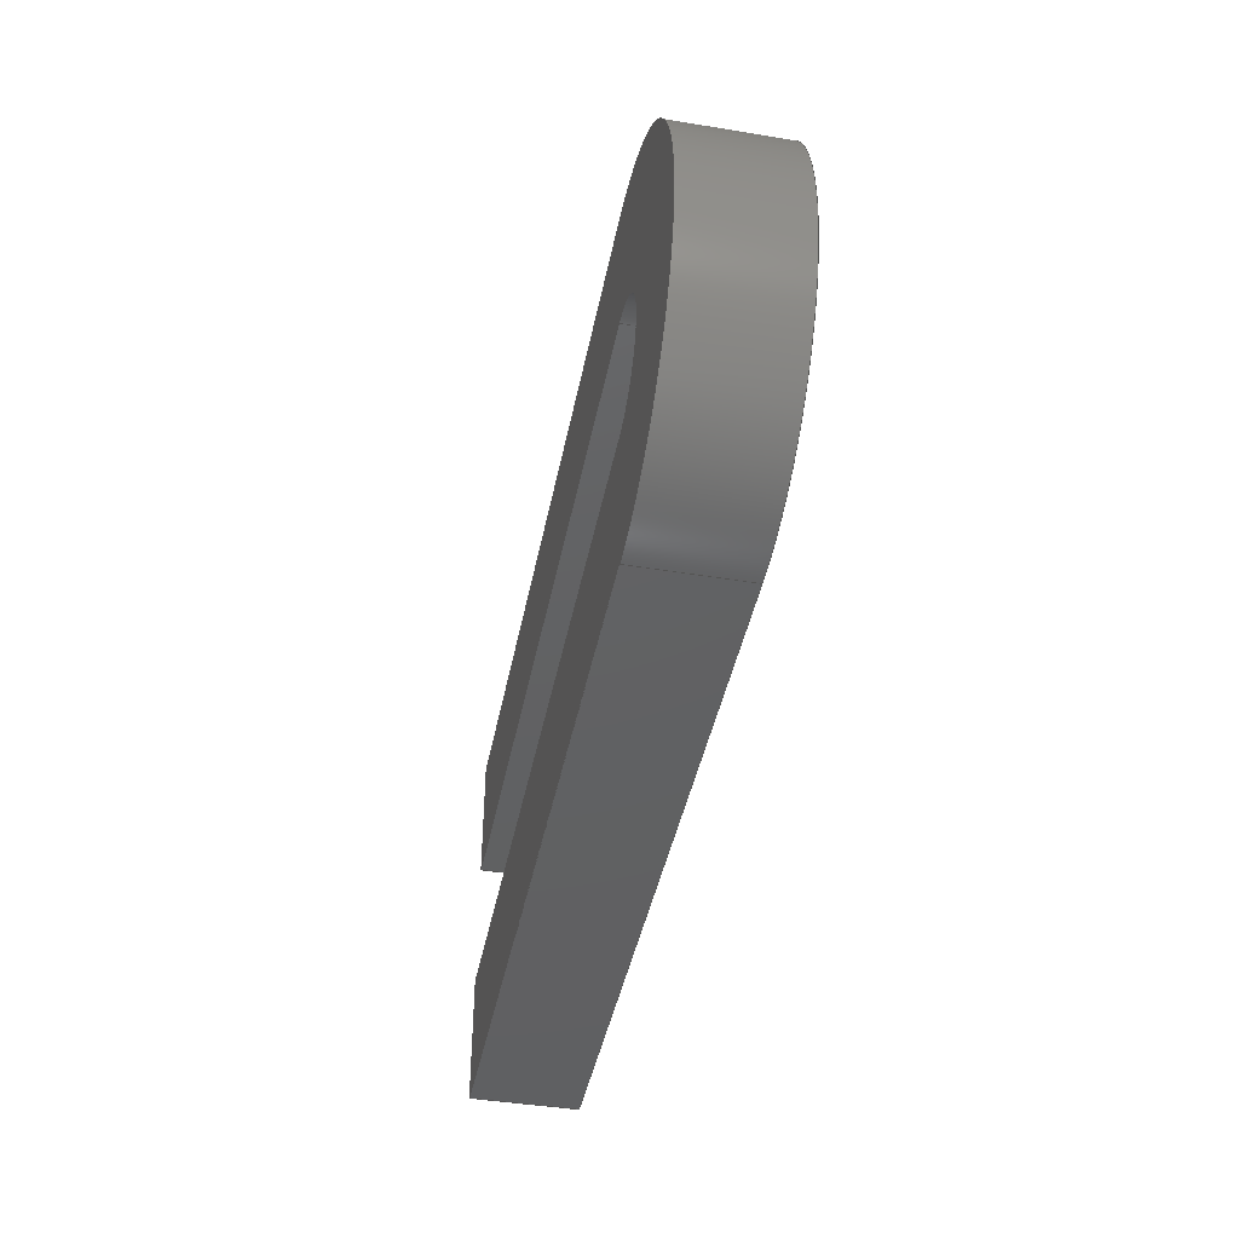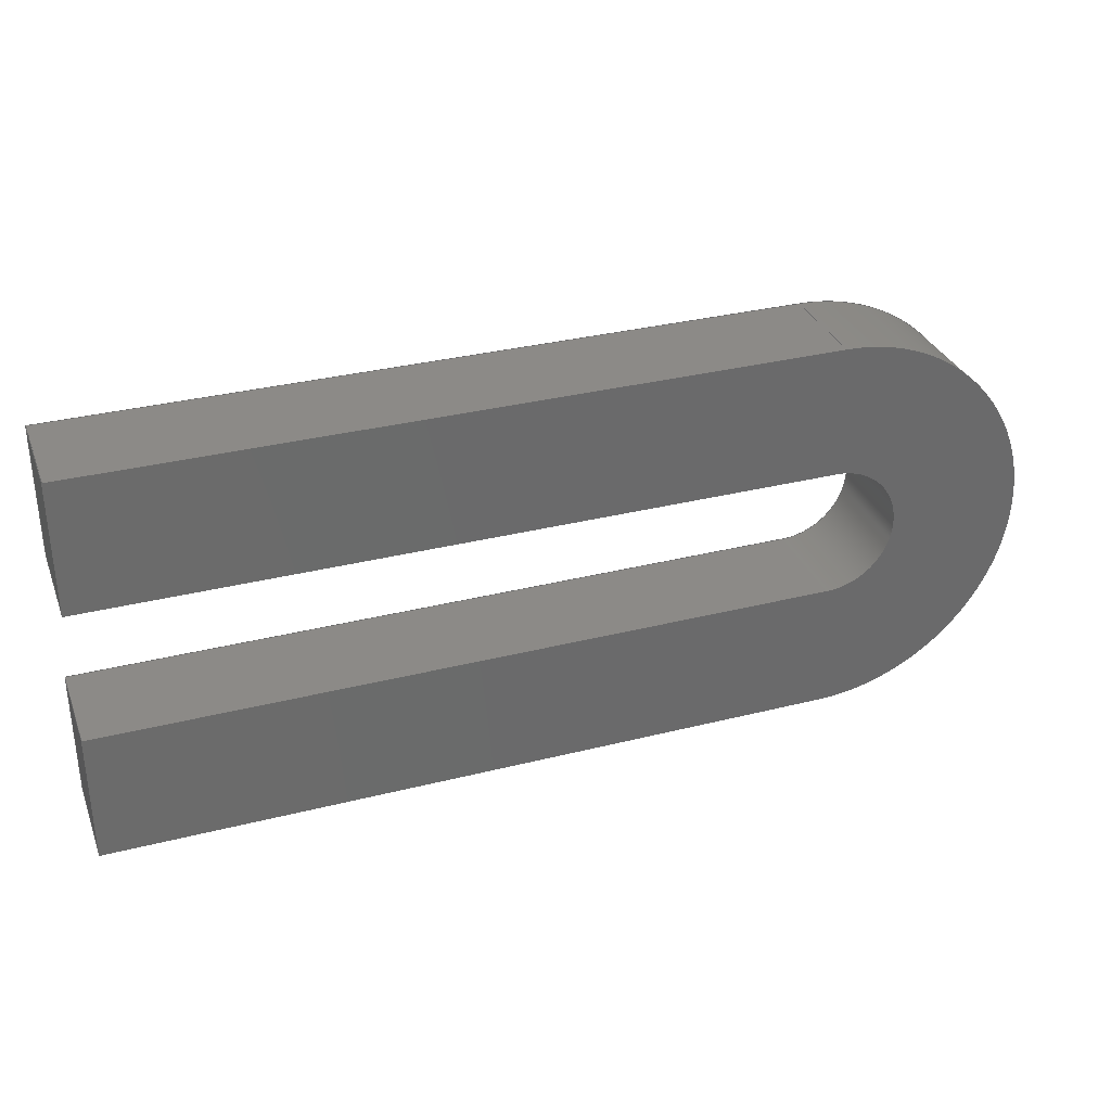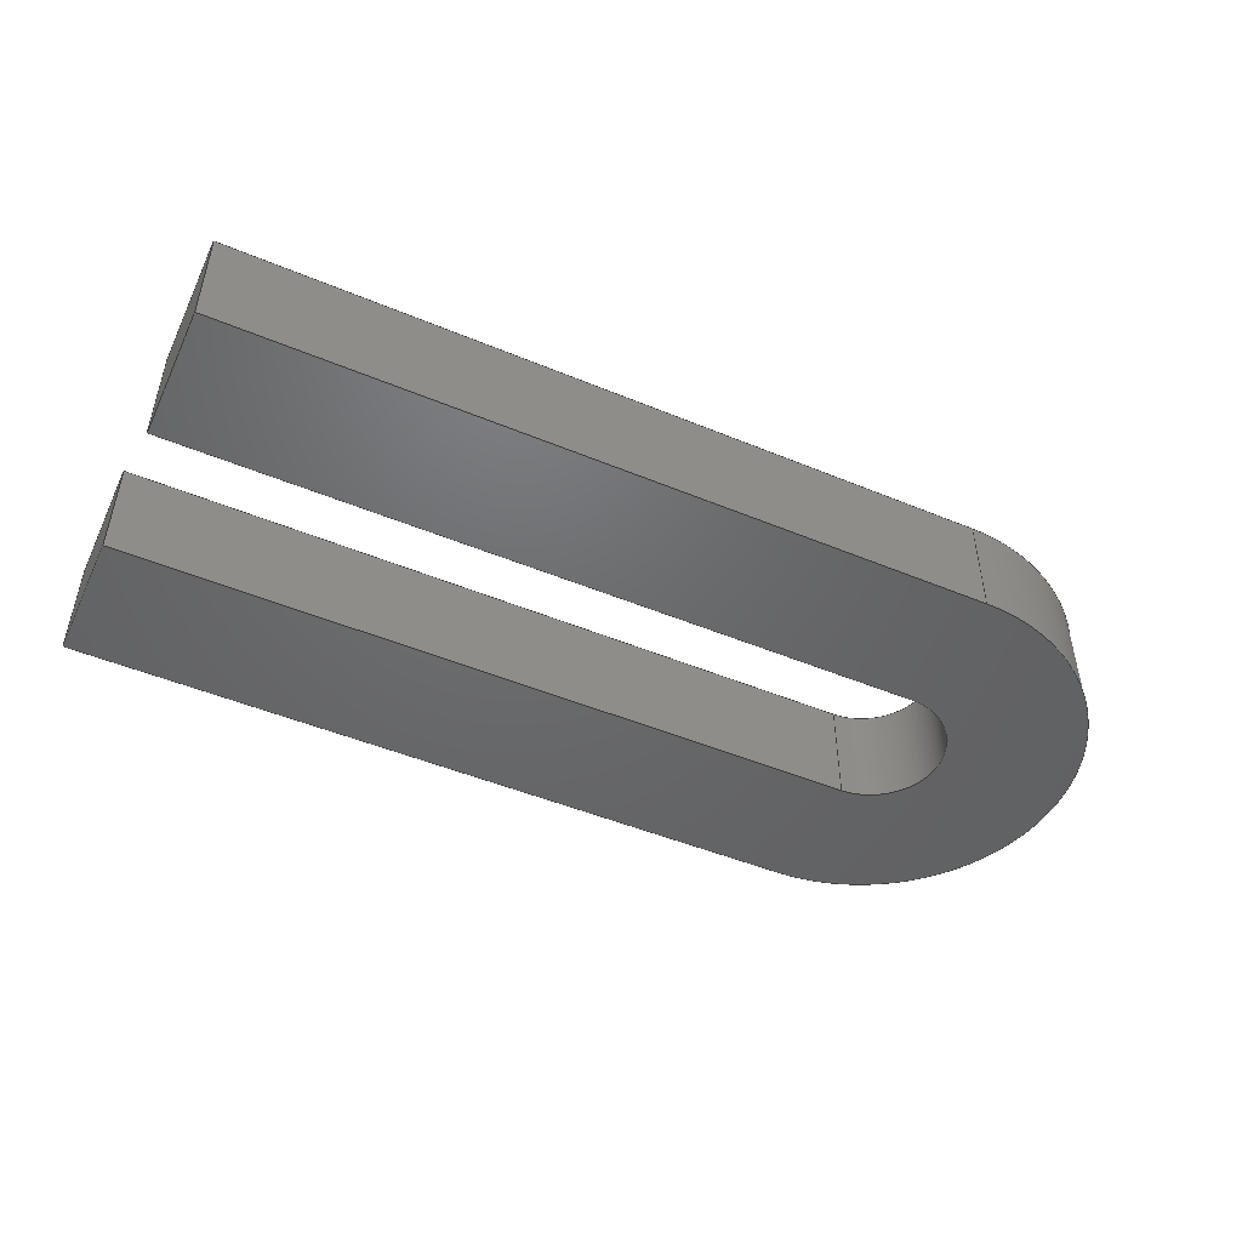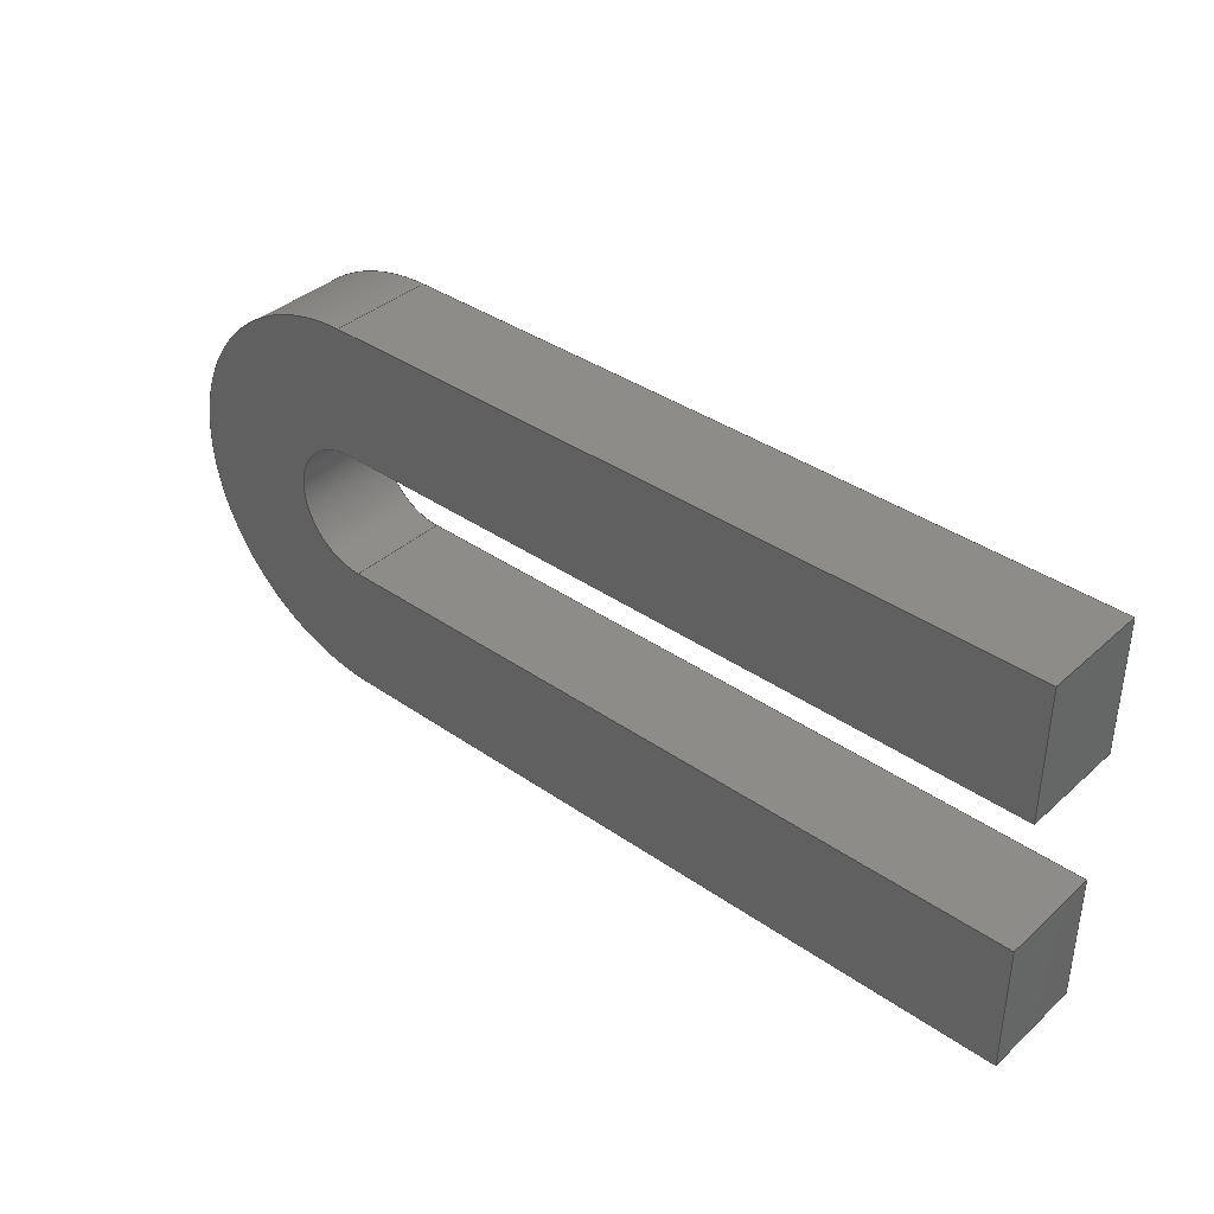
<metadata>
{"format":"step","ext":"stp","renderer":"f3d","projection":"perspective","resolution":1024,"background":"white","views":[{"elev":-43.0,"azim":78.9,"up":"+Y"},{"elev":32.4,"azim":-19.4,"up":"+Y"},{"elev":-47.9,"azim":-25.0,"up":"+Z"},{"elev":37.8,"azim":-138.5,"up":"+Y"}]}
</metadata>
<code>
ISO-10303-21;
DATA;
#1=MECHANICAL_DESIGN_GEOMETRIC_PRESENTATION_REPRESENTATION('',(#5),#299);
#2=PRESENTATION_LAYER_ASSIGNMENT('0','0',(#6));
#3=SHAPE_REPRESENTATION_RELATIONSHIP('SRR','None',#305,#4);
#4=ADVANCED_BREP_SHAPE_REPRESENTATION('',(#6),#298);
#5=STYLED_ITEM('',(#314),#6);
#6=MANIFOLD_SOLID_BREP('34D',#179);
#7=CIRCLE('',#185,1.905);
#8=CIRCLE('',#186,1.905);
#9=CIRCLE('',#191,0.645);
#10=CIRCLE('',#192,0.645);
#11=CYLINDRICAL_SURFACE('',#184,1.905);
#12=CYLINDRICAL_SURFACE('',#190,0.645);
#13=FACE_OUTER_BOUND('',#23,.T.);
#14=FACE_OUTER_BOUND('',#24,.T.);
#15=FACE_OUTER_BOUND('',#25,.T.);
#16=FACE_OUTER_BOUND('',#26,.T.);
#17=FACE_OUTER_BOUND('',#27,.T.);
#18=FACE_OUTER_BOUND('',#28,.T.);
#19=FACE_OUTER_BOUND('',#29,.T.);
#20=FACE_OUTER_BOUND('',#30,.T.);
#21=FACE_OUTER_BOUND('',#31,.T.);
#22=FACE_OUTER_BOUND('',#32,.T.);
#23=EDGE_LOOP('',(#113,#114,#115,#116));
#24=EDGE_LOOP('',(#117,#118,#119,#120));
#25=EDGE_LOOP('',(#121,#122,#123,#124));
#26=EDGE_LOOP('',(#125,#126,#127,#128));
#27=EDGE_LOOP('',(#129,#130,#131,#132));
#28=EDGE_LOOP('',(#133,#134,#135,#136));
#29=EDGE_LOOP('',(#137,#138,#139,#140));
#30=EDGE_LOOP('',(#141,#142,#143,#144));
#31=EDGE_LOOP('',(#145,#146,#147,#148,#149,#150,#151,#152));
#32=EDGE_LOOP('',(#153,#154,#155,#156,#157,#158,#159,#160));
#33=LINE('',#249,#53);
#34=LINE('',#251,#54);
#35=LINE('',#253,#55);
#36=LINE('',#254,#56);
#37=LINE('',#257,#57);
#38=LINE('',#259,#58);
#39=LINE('',#260,#59);
#40=LINE('',#263,#60);
#41=LINE('',#265,#61);
#42=LINE('',#266,#62);
#43=LINE('',#272,#63);
#44=LINE('',#275,#64);
#45=LINE('',#277,#65);
#46=LINE('',#278,#66);
#47=LINE('',#281,#67);
#48=LINE('',#283,#68);
#49=LINE('',#284,#69);
#50=LINE('',#287,#70);
#51=LINE('',#289,#71);
#52=LINE('',#290,#72);
#53=VECTOR('',#199,1);
#54=VECTOR('',#200,1);
#55=VECTOR('',#201,1);
#56=VECTOR('',#202,1);
#57=VECTOR('',#205,1);
#58=VECTOR('',#206,1);
#59=VECTOR('',#207,1);
#60=VECTOR('',#210,1);
#61=VECTOR('',#211,1);
#62=VECTOR('',#212,1);
#63=VECTOR('',#219,1);
#64=VECTOR('',#222,1);
#65=VECTOR('',#223,1);
#66=VECTOR('',#224,1);
#67=VECTOR('',#227,1);
#68=VECTOR('',#228,1);
#69=VECTOR('',#229,1);
#70=VECTOR('',#232,1);
#71=VECTOR('',#233,1);
#72=VECTOR('',#234,1);
#73=VERTEX_POINT('',#247);
#74=VERTEX_POINT('',#248);
#75=VERTEX_POINT('',#250);
#76=VERTEX_POINT('',#252);
#77=VERTEX_POINT('',#256);
#78=VERTEX_POINT('',#258);
#79=VERTEX_POINT('',#262);
#80=VERTEX_POINT('',#264);
#81=VERTEX_POINT('',#268);
#82=VERTEX_POINT('',#270);
#83=VERTEX_POINT('',#274);
#84=VERTEX_POINT('',#276);
#85=VERTEX_POINT('',#280);
#86=VERTEX_POINT('',#282);
#87=VERTEX_POINT('',#286);
#88=VERTEX_POINT('',#288);
#89=EDGE_CURVE('',#73,#74,#33,.T.);
#90=EDGE_CURVE('',#73,#75,#34,.T.);
#91=EDGE_CURVE('',#76,#75,#35,.T.);
#92=EDGE_CURVE('',#74,#76,#36,.T.);
#93=EDGE_CURVE('',#74,#77,#37,.T.);
#94=EDGE_CURVE('',#78,#76,#38,.T.);
#95=EDGE_CURVE('',#77,#78,#39,.T.);
#96=EDGE_CURVE('',#77,#79,#40,.T.);
#97=EDGE_CURVE('',#80,#78,#41,.T.);
#98=EDGE_CURVE('',#79,#80,#42,.T.);
#99=EDGE_CURVE('',#79,#81,#7,.T.);
#100=EDGE_CURVE('',#82,#80,#8,.T.);
#101=EDGE_CURVE('',#81,#82,#43,.T.);
#102=EDGE_CURVE('',#81,#83,#44,.T.);
#103=EDGE_CURVE('',#84,#82,#45,.T.);
#104=EDGE_CURVE('',#83,#84,#46,.T.);
#105=EDGE_CURVE('',#83,#85,#47,.T.);
#106=EDGE_CURVE('',#86,#84,#48,.T.);
#107=EDGE_CURVE('',#85,#86,#49,.T.);
#108=EDGE_CURVE('',#85,#87,#50,.T.);
#109=EDGE_CURVE('',#88,#86,#51,.T.);
#110=EDGE_CURVE('',#87,#88,#52,.T.);
#111=EDGE_CURVE('',#87,#73,#9,.T.);
#112=EDGE_CURVE('',#75,#88,#10,.T.);
#113=ORIENTED_EDGE('',*,*,#89,.F.);
#114=ORIENTED_EDGE('',*,*,#90,.T.);
#115=ORIENTED_EDGE('',*,*,#91,.F.);
#116=ORIENTED_EDGE('',*,*,#92,.F.);
#117=ORIENTED_EDGE('',*,*,#93,.F.);
#118=ORIENTED_EDGE('',*,*,#92,.T.);
#119=ORIENTED_EDGE('',*,*,#94,.F.);
#120=ORIENTED_EDGE('',*,*,#95,.F.);
#121=ORIENTED_EDGE('',*,*,#96,.F.);
#122=ORIENTED_EDGE('',*,*,#95,.T.);
#123=ORIENTED_EDGE('',*,*,#97,.F.);
#124=ORIENTED_EDGE('',*,*,#98,.F.);
#125=ORIENTED_EDGE('',*,*,#99,.F.);
#126=ORIENTED_EDGE('',*,*,#98,.T.);
#127=ORIENTED_EDGE('',*,*,#100,.F.);
#128=ORIENTED_EDGE('',*,*,#101,.F.);
#129=ORIENTED_EDGE('',*,*,#102,.F.);
#130=ORIENTED_EDGE('',*,*,#101,.T.);
#131=ORIENTED_EDGE('',*,*,#103,.F.);
#132=ORIENTED_EDGE('',*,*,#104,.F.);
#133=ORIENTED_EDGE('',*,*,#105,.F.);
#134=ORIENTED_EDGE('',*,*,#104,.T.);
#135=ORIENTED_EDGE('',*,*,#106,.F.);
#136=ORIENTED_EDGE('',*,*,#107,.F.);
#137=ORIENTED_EDGE('',*,*,#108,.F.);
#138=ORIENTED_EDGE('',*,*,#107,.T.);
#139=ORIENTED_EDGE('',*,*,#109,.F.);
#140=ORIENTED_EDGE('',*,*,#110,.F.);
#141=ORIENTED_EDGE('',*,*,#111,.F.);
#142=ORIENTED_EDGE('',*,*,#110,.T.);
#143=ORIENTED_EDGE('',*,*,#112,.F.);
#144=ORIENTED_EDGE('',*,*,#90,.F.);
#145=ORIENTED_EDGE('',*,*,#111,.T.);
#146=ORIENTED_EDGE('',*,*,#89,.T.);
#147=ORIENTED_EDGE('',*,*,#93,.T.);
#148=ORIENTED_EDGE('',*,*,#96,.T.);
#149=ORIENTED_EDGE('',*,*,#99,.T.);
#150=ORIENTED_EDGE('',*,*,#102,.T.);
#151=ORIENTED_EDGE('',*,*,#105,.T.);
#152=ORIENTED_EDGE('',*,*,#108,.T.);
#153=ORIENTED_EDGE('',*,*,#112,.T.);
#154=ORIENTED_EDGE('',*,*,#109,.T.);
#155=ORIENTED_EDGE('',*,*,#106,.T.);
#156=ORIENTED_EDGE('',*,*,#103,.T.);
#157=ORIENTED_EDGE('',*,*,#100,.T.);
#158=ORIENTED_EDGE('',*,*,#97,.T.);
#159=ORIENTED_EDGE('',*,*,#94,.T.);
#160=ORIENTED_EDGE('',*,*,#91,.T.);
#161=PLANE('',#181);
#162=PLANE('',#182);
#163=PLANE('',#183);
#164=PLANE('',#187);
#165=PLANE('',#188);
#166=PLANE('',#189);
#167=PLANE('',#193);
#168=PLANE('',#194);
#169=ADVANCED_FACE('',(#13),#161,.T.);
#170=ADVANCED_FACE('',(#14),#162,.T.);
#171=ADVANCED_FACE('',(#15),#163,.T.);
#172=ADVANCED_FACE('',(#16),#11,.T.);
#173=ADVANCED_FACE('',(#17),#164,.T.);
#174=ADVANCED_FACE('',(#18),#165,.T.);
#175=ADVANCED_FACE('',(#19),#166,.T.);
#176=ADVANCED_FACE('',(#20),#12,.F.);
#177=ADVANCED_FACE('',(#21),#167,.F.);
#178=ADVANCED_FACE('',(#22),#168,.T.);
#179=CLOSED_SHELL('',(#169,#170,#171,#172,#173,#174,#175,#176,#177,#178));
#180=AXIS2_PLACEMENT_3D('placement',#245,#195,#196);
#181=AXIS2_PLACEMENT_3D('',#246,#197,#198);
#182=AXIS2_PLACEMENT_3D('',#255,#203,#204);
#183=AXIS2_PLACEMENT_3D('',#261,#208,#209);
#184=AXIS2_PLACEMENT_3D('',#267,#213,#214);
#185=AXIS2_PLACEMENT_3D('',#269,#215,#216);
#186=AXIS2_PLACEMENT_3D('',#271,#217,#218);
#187=AXIS2_PLACEMENT_3D('',#273,#220,#221);
#188=AXIS2_PLACEMENT_3D('',#279,#225,#226);
#189=AXIS2_PLACEMENT_3D('',#285,#230,#231);
#190=AXIS2_PLACEMENT_3D('',#291,#235,#236);
#191=AXIS2_PLACEMENT_3D('',#292,#237,#238);
#192=AXIS2_PLACEMENT_3D('',#293,#239,#240);
#193=AXIS2_PLACEMENT_3D('',#294,#241,#242);
#194=AXIS2_PLACEMENT_3D('',#295,#243,#244);
#195=DIRECTION('axis',(0,0,1));
#196=DIRECTION('refdir',(1,0,0));
#197=DIRECTION('center_axis',(0,-1,0));
#198=DIRECTION('ref_axis',(1,0,0));
#199=DIRECTION('',(-1,0,0));
#200=DIRECTION('',(0,0,1));
#201=DIRECTION('',(1,0,0));
#202=DIRECTION('',(0,0,1));
#203=DIRECTION('center_axis',(-1,0,0));
#204=DIRECTION('ref_axis',(0,-1,0));
#205=DIRECTION('',(0,1,0));
#206=DIRECTION('',(0,-1,0));
#207=DIRECTION('',(0,0,1));
#208=DIRECTION('center_axis',(0,1,0));
#209=DIRECTION('ref_axis',(-1,0,0));
#210=DIRECTION('',(1,0,0));
#211=DIRECTION('',(-1,0,0));
#212=DIRECTION('',(0,0,1));
#213=DIRECTION('center_axis',(0,0,1));
#214=DIRECTION('ref_axis',(3.73e-15,1,0));
#215=DIRECTION('center_axis',(0,0,-1));
#216=DIRECTION('ref_axis',(3.73e-15,1,0));
#217=DIRECTION('center_axis',(0,0,1));
#218=DIRECTION('ref_axis',(3.73e-15,1,0));
#219=DIRECTION('',(0,0,1));
#220=DIRECTION('center_axis',(-1.014e-15,-1,0));
#221=DIRECTION('ref_axis',(1,-1.014e-15,0));
#222=DIRECTION('',(-1,1.014e-15,0));
#223=DIRECTION('',(1,-1.014e-15,0));
#224=DIRECTION('',(0,0,1));
#225=DIRECTION('center_axis',(-1,0,0));
#226=DIRECTION('ref_axis',(0,-1,0));
#227=DIRECTION('',(0,1,0));
#228=DIRECTION('',(0,-1,0));
#229=DIRECTION('',(0,0,1));
#230=DIRECTION('center_axis',(1.014e-15,1,0));
#231=DIRECTION('ref_axis',(-1,1.014e-15,0));
#232=DIRECTION('',(1,-1.014e-15,0));
#233=DIRECTION('',(-1,1.014e-15,0));
#234=DIRECTION('',(0,0,1));
#235=DIRECTION('center_axis',(0,0,1));
#236=DIRECTION('ref_axis',(0,-1,0));
#237=DIRECTION('center_axis',(0,0,1));
#238=DIRECTION('ref_axis',(0,-1,0));
#239=DIRECTION('center_axis',(0,0,-1));
#240=DIRECTION('ref_axis',(0,-1,0));
#241=DIRECTION('center_axis',(0,0,1));
#242=DIRECTION('ref_axis',(1,0,0));
#243=DIRECTION('center_axis',(0,0,1));
#244=DIRECTION('ref_axis',(1,0,0));
#245=CARTESIAN_POINT('',(0,0,0));
#246=CARTESIAN_POINT('Origin',(36,43.56,0));
#247=CARTESIAN_POINT('',(43.01,43.56,0));
#248=CARTESIAN_POINT('',(36,43.56,0));
#249=CARTESIAN_POINT('',(43.01,43.56,0));
#250=CARTESIAN_POINT('',(43.01,43.56,1));
#251=CARTESIAN_POINT('',(43.01,43.56,0));
#252=CARTESIAN_POINT('',(36,43.56,1));
#253=CARTESIAN_POINT('',(43.01,43.56,1));
#254=CARTESIAN_POINT('',(36,43.56,0));
#255=CARTESIAN_POINT('Origin',(36,44.82,0));
#256=CARTESIAN_POINT('',(36,44.82,0));
#257=CARTESIAN_POINT('',(36,43.56,0));
#258=CARTESIAN_POINT('',(36,44.82,1));
#259=CARTESIAN_POINT('',(36,43.56,1));
#260=CARTESIAN_POINT('',(36,44.82,0));
#261=CARTESIAN_POINT('Origin',(43.01,44.82,0));
#262=CARTESIAN_POINT('',(43.01,44.82,0));
#263=CARTESIAN_POINT('',(36,44.82,0));
#264=CARTESIAN_POINT('',(43.01,44.82,1));
#265=CARTESIAN_POINT('',(36,44.82,1));
#266=CARTESIAN_POINT('',(43.01,44.82,0));
#267=CARTESIAN_POINT('Origin',(43.01,42.91,0));
#268=CARTESIAN_POINT('',(43.01,41.01,0));
#269=CARTESIAN_POINT('Origin',(43.01,42.91,0));
#270=CARTESIAN_POINT('',(43.01,41.01,1));
#271=CARTESIAN_POINT('Origin',(43.01,42.91,1));
#272=CARTESIAN_POINT('',(43.01,41.01,0));
#273=CARTESIAN_POINT('Origin',(36,41.01,0));
#274=CARTESIAN_POINT('',(36,41.01,0));
#275=CARTESIAN_POINT('',(43.01,41.01,0));
#276=CARTESIAN_POINT('',(36,41.01,1));
#277=CARTESIAN_POINT('',(43.01,41.01,1));
#278=CARTESIAN_POINT('',(36,41.01,0));
#279=CARTESIAN_POINT('Origin',(36,42.27,0));
#280=CARTESIAN_POINT('',(36,42.27,0));
#281=CARTESIAN_POINT('',(36,41.01,0));
#282=CARTESIAN_POINT('',(36,42.27,1));
#283=CARTESIAN_POINT('',(36,41.01,1));
#284=CARTESIAN_POINT('',(36,42.27,0));
#285=CARTESIAN_POINT('Origin',(43.01,42.27,0));
#286=CARTESIAN_POINT('',(43.01,42.27,0));
#287=CARTESIAN_POINT('',(36,42.27,0));
#288=CARTESIAN_POINT('',(43.01,42.27,1));
#289=CARTESIAN_POINT('',(36,42.27,1));
#290=CARTESIAN_POINT('',(43.01,42.27,0));
#291=CARTESIAN_POINT('Origin',(43.01,42.91,0));
#292=CARTESIAN_POINT('Origin',(43.01,42.91,0));
#293=CARTESIAN_POINT('Origin',(43.01,42.91,1));
#294=CARTESIAN_POINT('Origin',(40,42.91,0));
#295=CARTESIAN_POINT('Origin',(40,42.91,1));
#296=UNCERTAINTY_MEASURE_WITH_UNIT(LENGTH_MEASURE(1e-05),#300,
'DISTANCE_ACCURACY_VALUE',
'Maximum model space distance between geometric entities at asserted c
onnectivities');
#297=UNCERTAINTY_MEASURE_WITH_UNIT(LENGTH_MEASURE(1e-05),#300,
'DISTANCE_ACCURACY_VALUE',
'Maximum model space distance between geometric entities at asserted c
onnectivities');
#298=(
GEOMETRIC_REPRESENTATION_CONTEXT(3)
GLOBAL_UNCERTAINTY_ASSIGNED_CONTEXT((#296))
GLOBAL_UNIT_ASSIGNED_CONTEXT((#300,#301,#302))
REPRESENTATION_CONTEXT('','3D')
);
#299=(
GEOMETRIC_REPRESENTATION_CONTEXT(3)
GLOBAL_UNCERTAINTY_ASSIGNED_CONTEXT((#297))
GLOBAL_UNIT_ASSIGNED_CONTEXT((#300,#301,#302))
REPRESENTATION_CONTEXT('','3D')
);
#300=(
LENGTH_UNIT()
NAMED_UNIT(*)
SI_UNIT($,.METRE.)
);
#301=(
NAMED_UNIT(*)
PLANE_ANGLE_UNIT()
SI_UNIT($,.RADIAN.)
);
#302=(
NAMED_UNIT(*)
SI_UNIT($,.STERADIAN.)
SOLID_ANGLE_UNIT()
);
#303=SHAPE_DEFINITION_REPRESENTATION(#304,#305);
#304=PRODUCT_DEFINITION_SHAPE('',$,#307);
#305=SHAPE_REPRESENTATION('',(#180),#298);
#306=PRODUCT_DEFINITION_CONTEXT('part definition',#311,'design');
#307=PRODUCT_DEFINITION('Product','Product',#308,#306);
#308=PRODUCT_DEFINITION_FORMATION('',$,#313);
#309=PRODUCT_RELATED_PRODUCT_CATEGORY('Product','Product',(#313));
#310=APPLICATION_PROTOCOL_DEFINITION('international standard',
'automotive_design',2009,#311);
#311=APPLICATION_CONTEXT(
'Core Data for Automotive Mechanical Design Process');
#312=PRODUCT_CONTEXT('part definition',#311,'mechanical');
#313=PRODUCT('Product','Product',$,(#312));
#314=PRESENTATION_STYLE_ASSIGNMENT((#315));
#315=SURFACE_STYLE_USAGE(.BOTH.,#316);
#316=SURFACE_SIDE_STYLE('',(#317));
#317=SURFACE_STYLE_FILL_AREA(#318);
#318=FILL_AREA_STYLE('',(#319));
#319=FILL_AREA_STYLE_COLOUR('',#320);
#320=COLOUR_RGB('',1,1,1);
ENDSEC;
END-ISO-10303-21;

</code>
